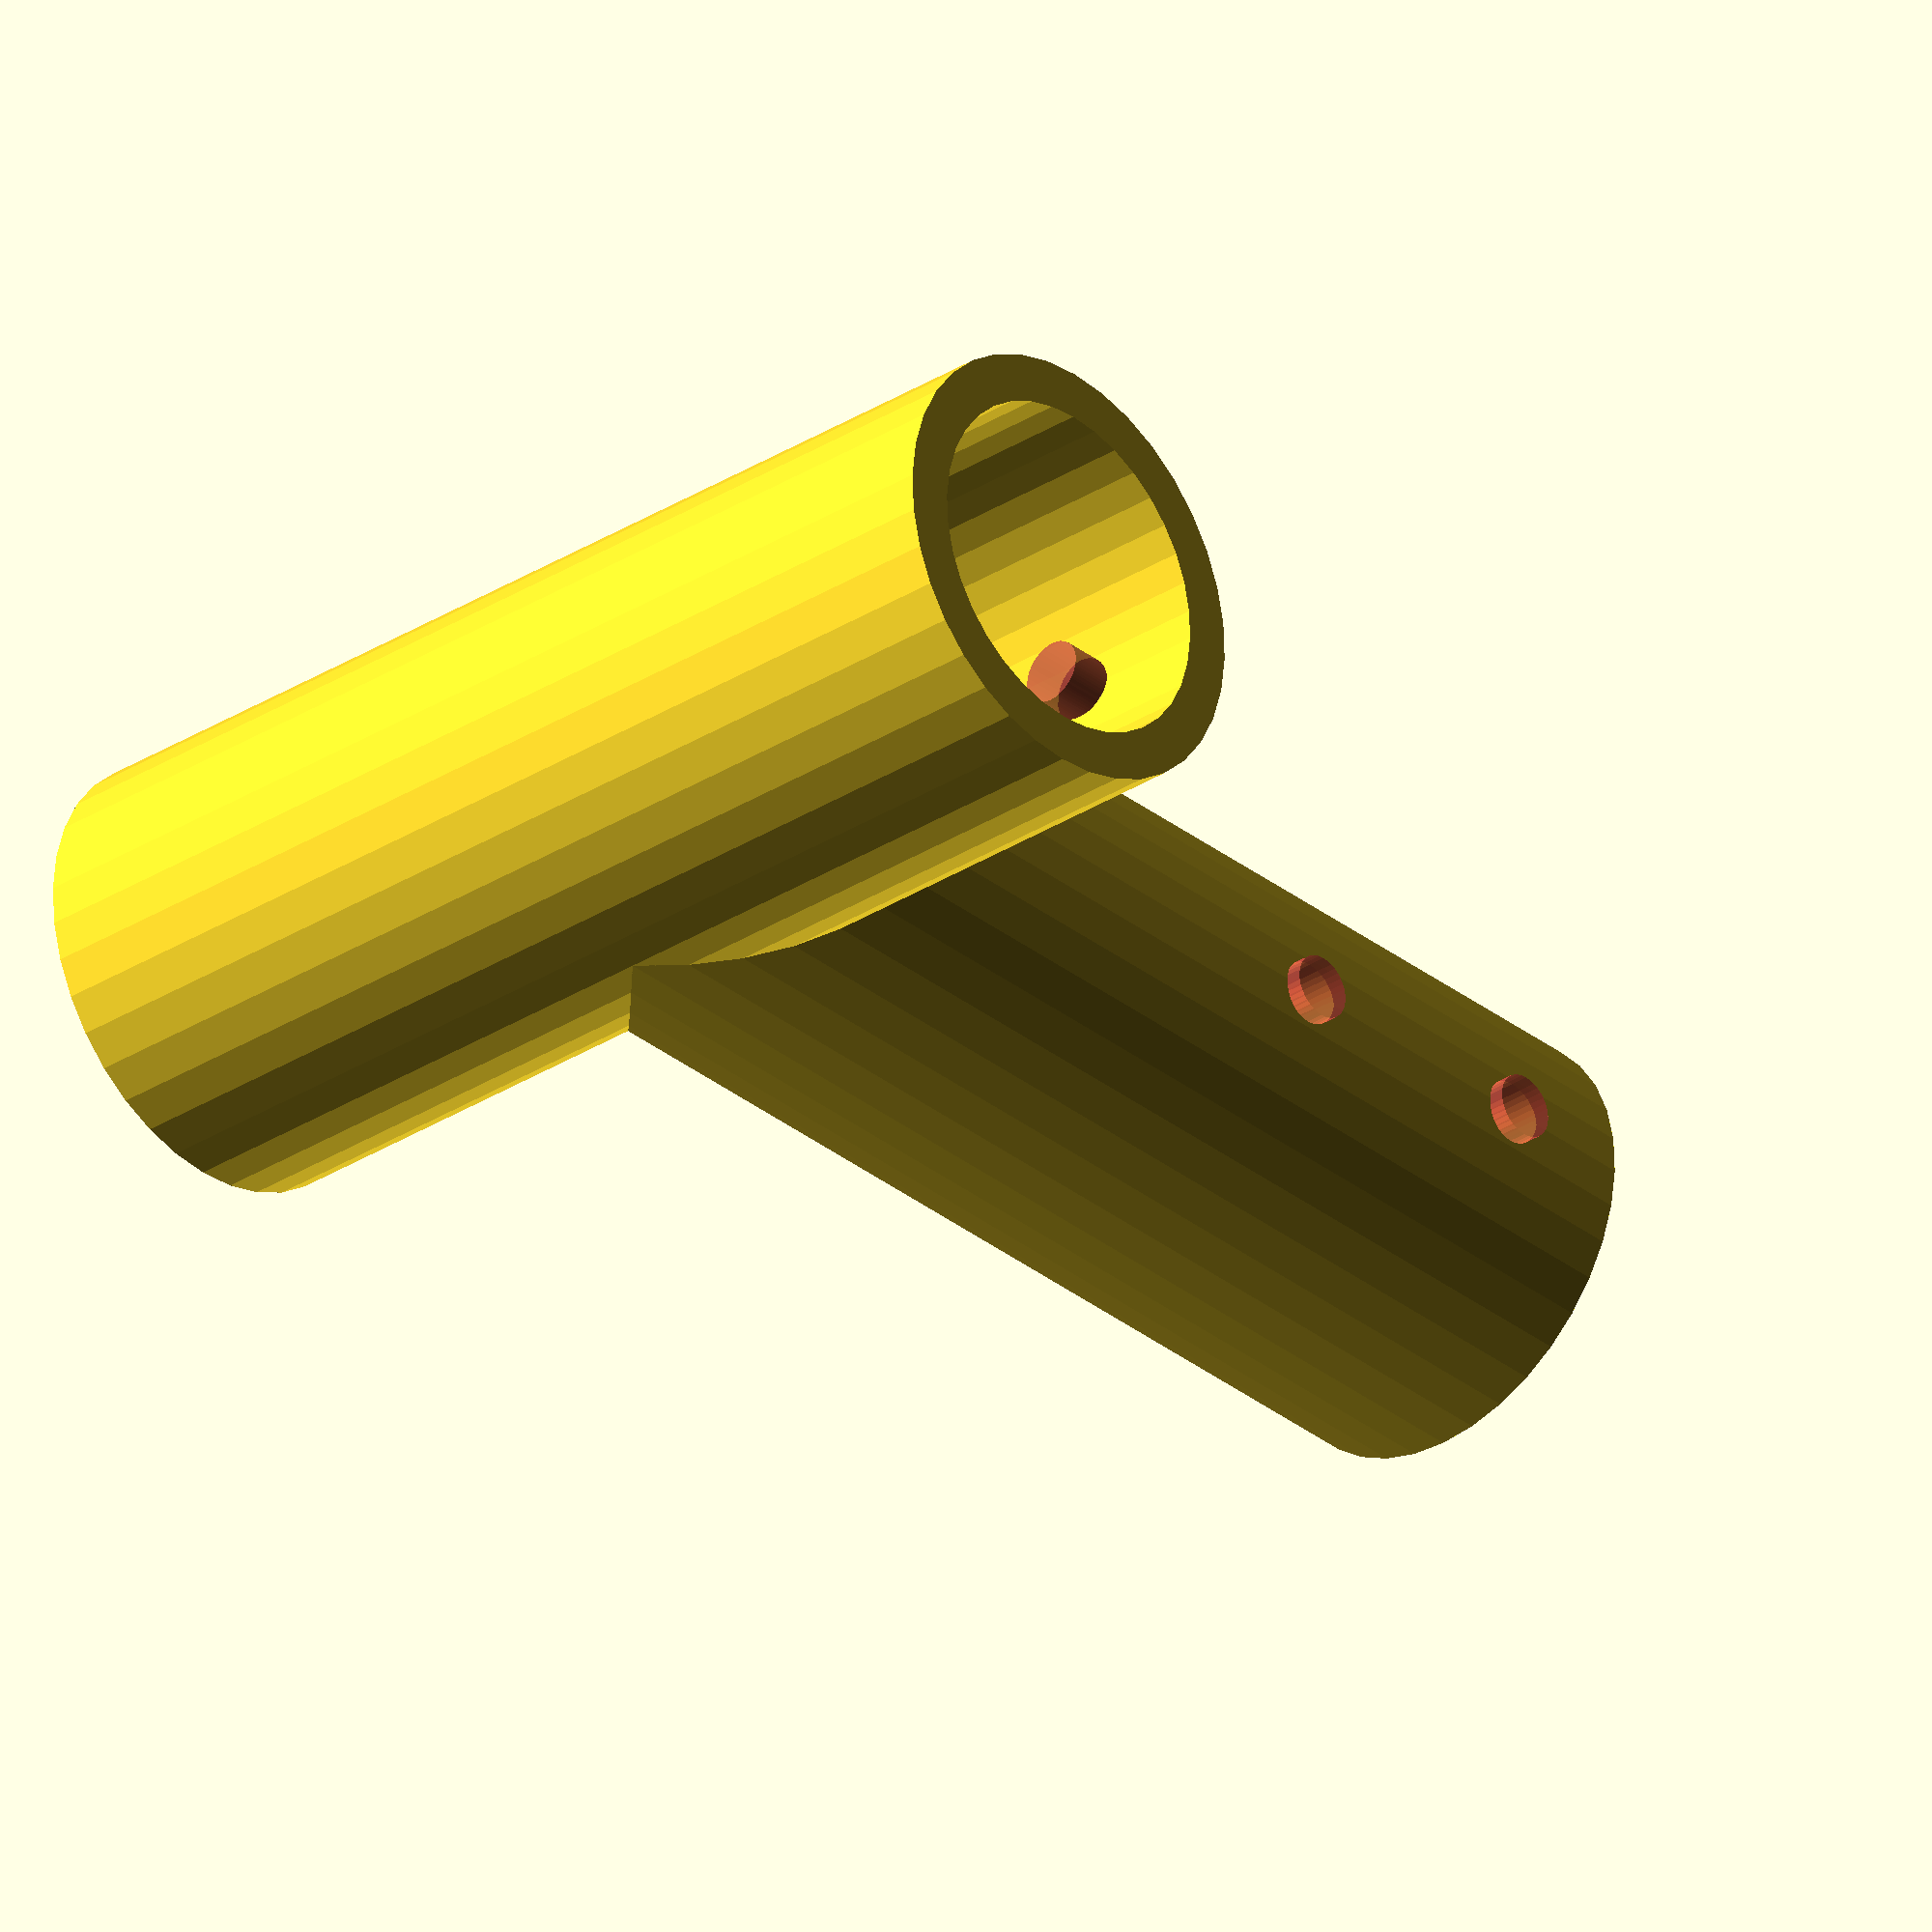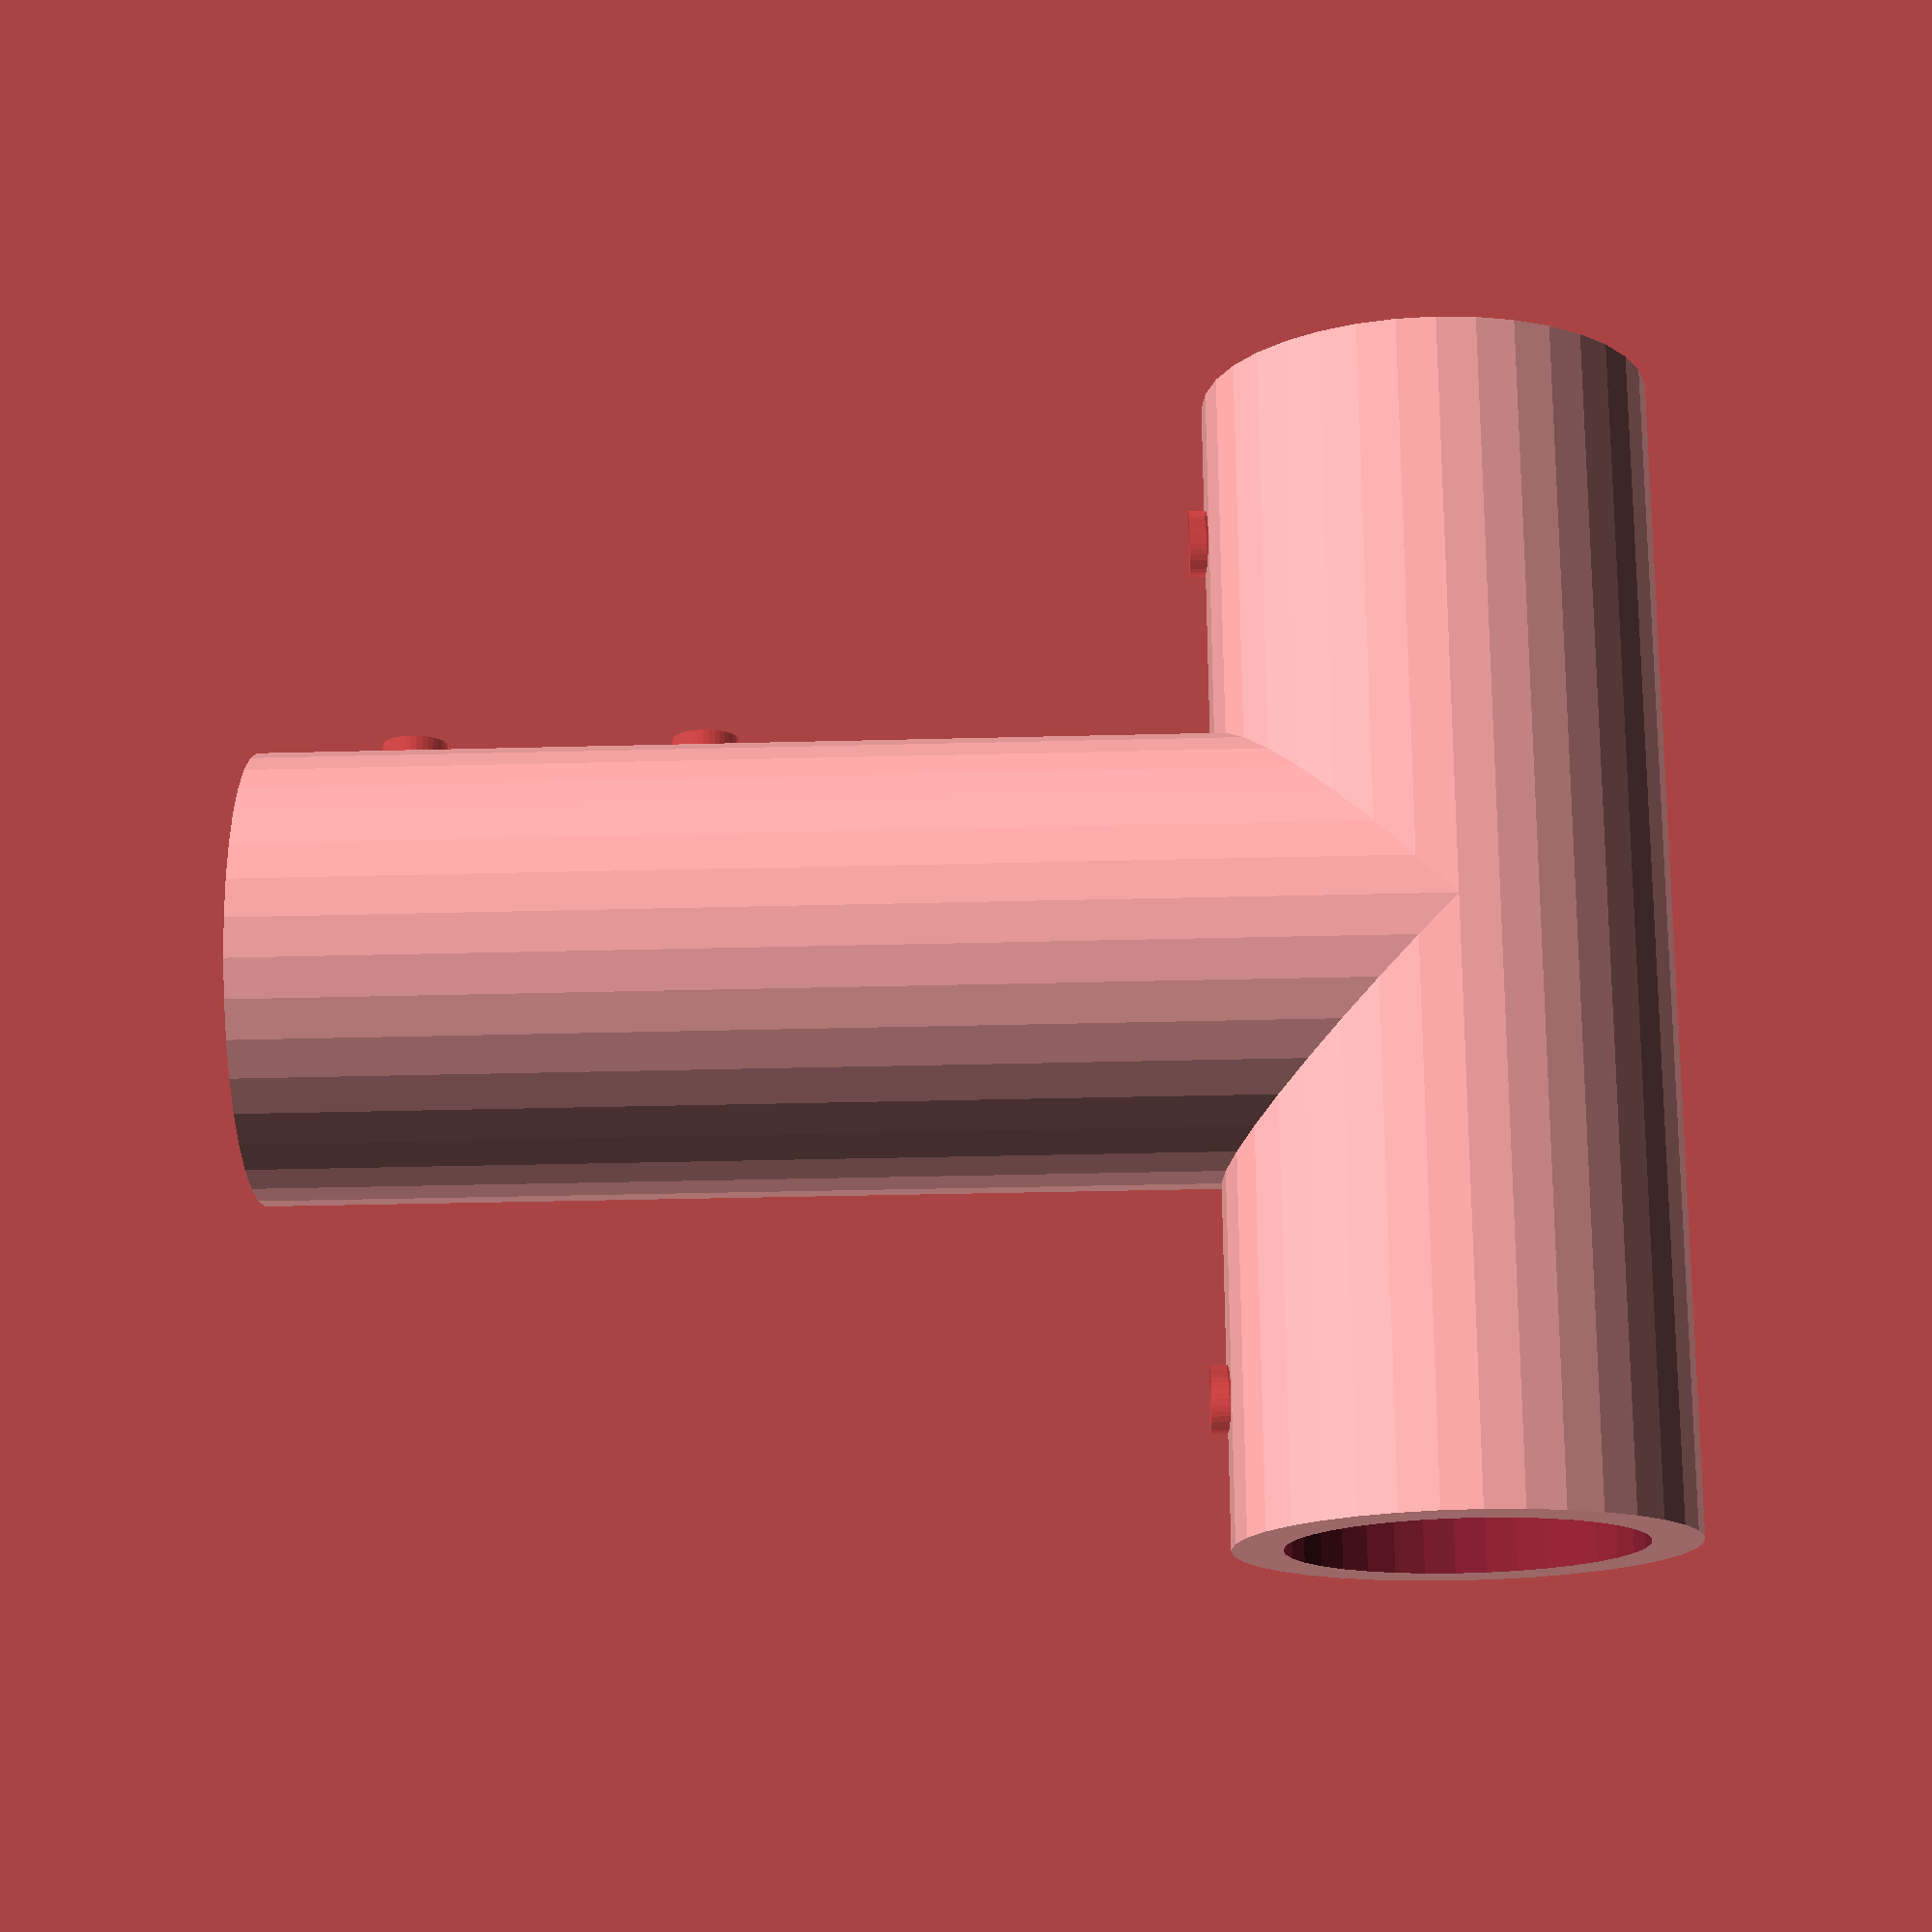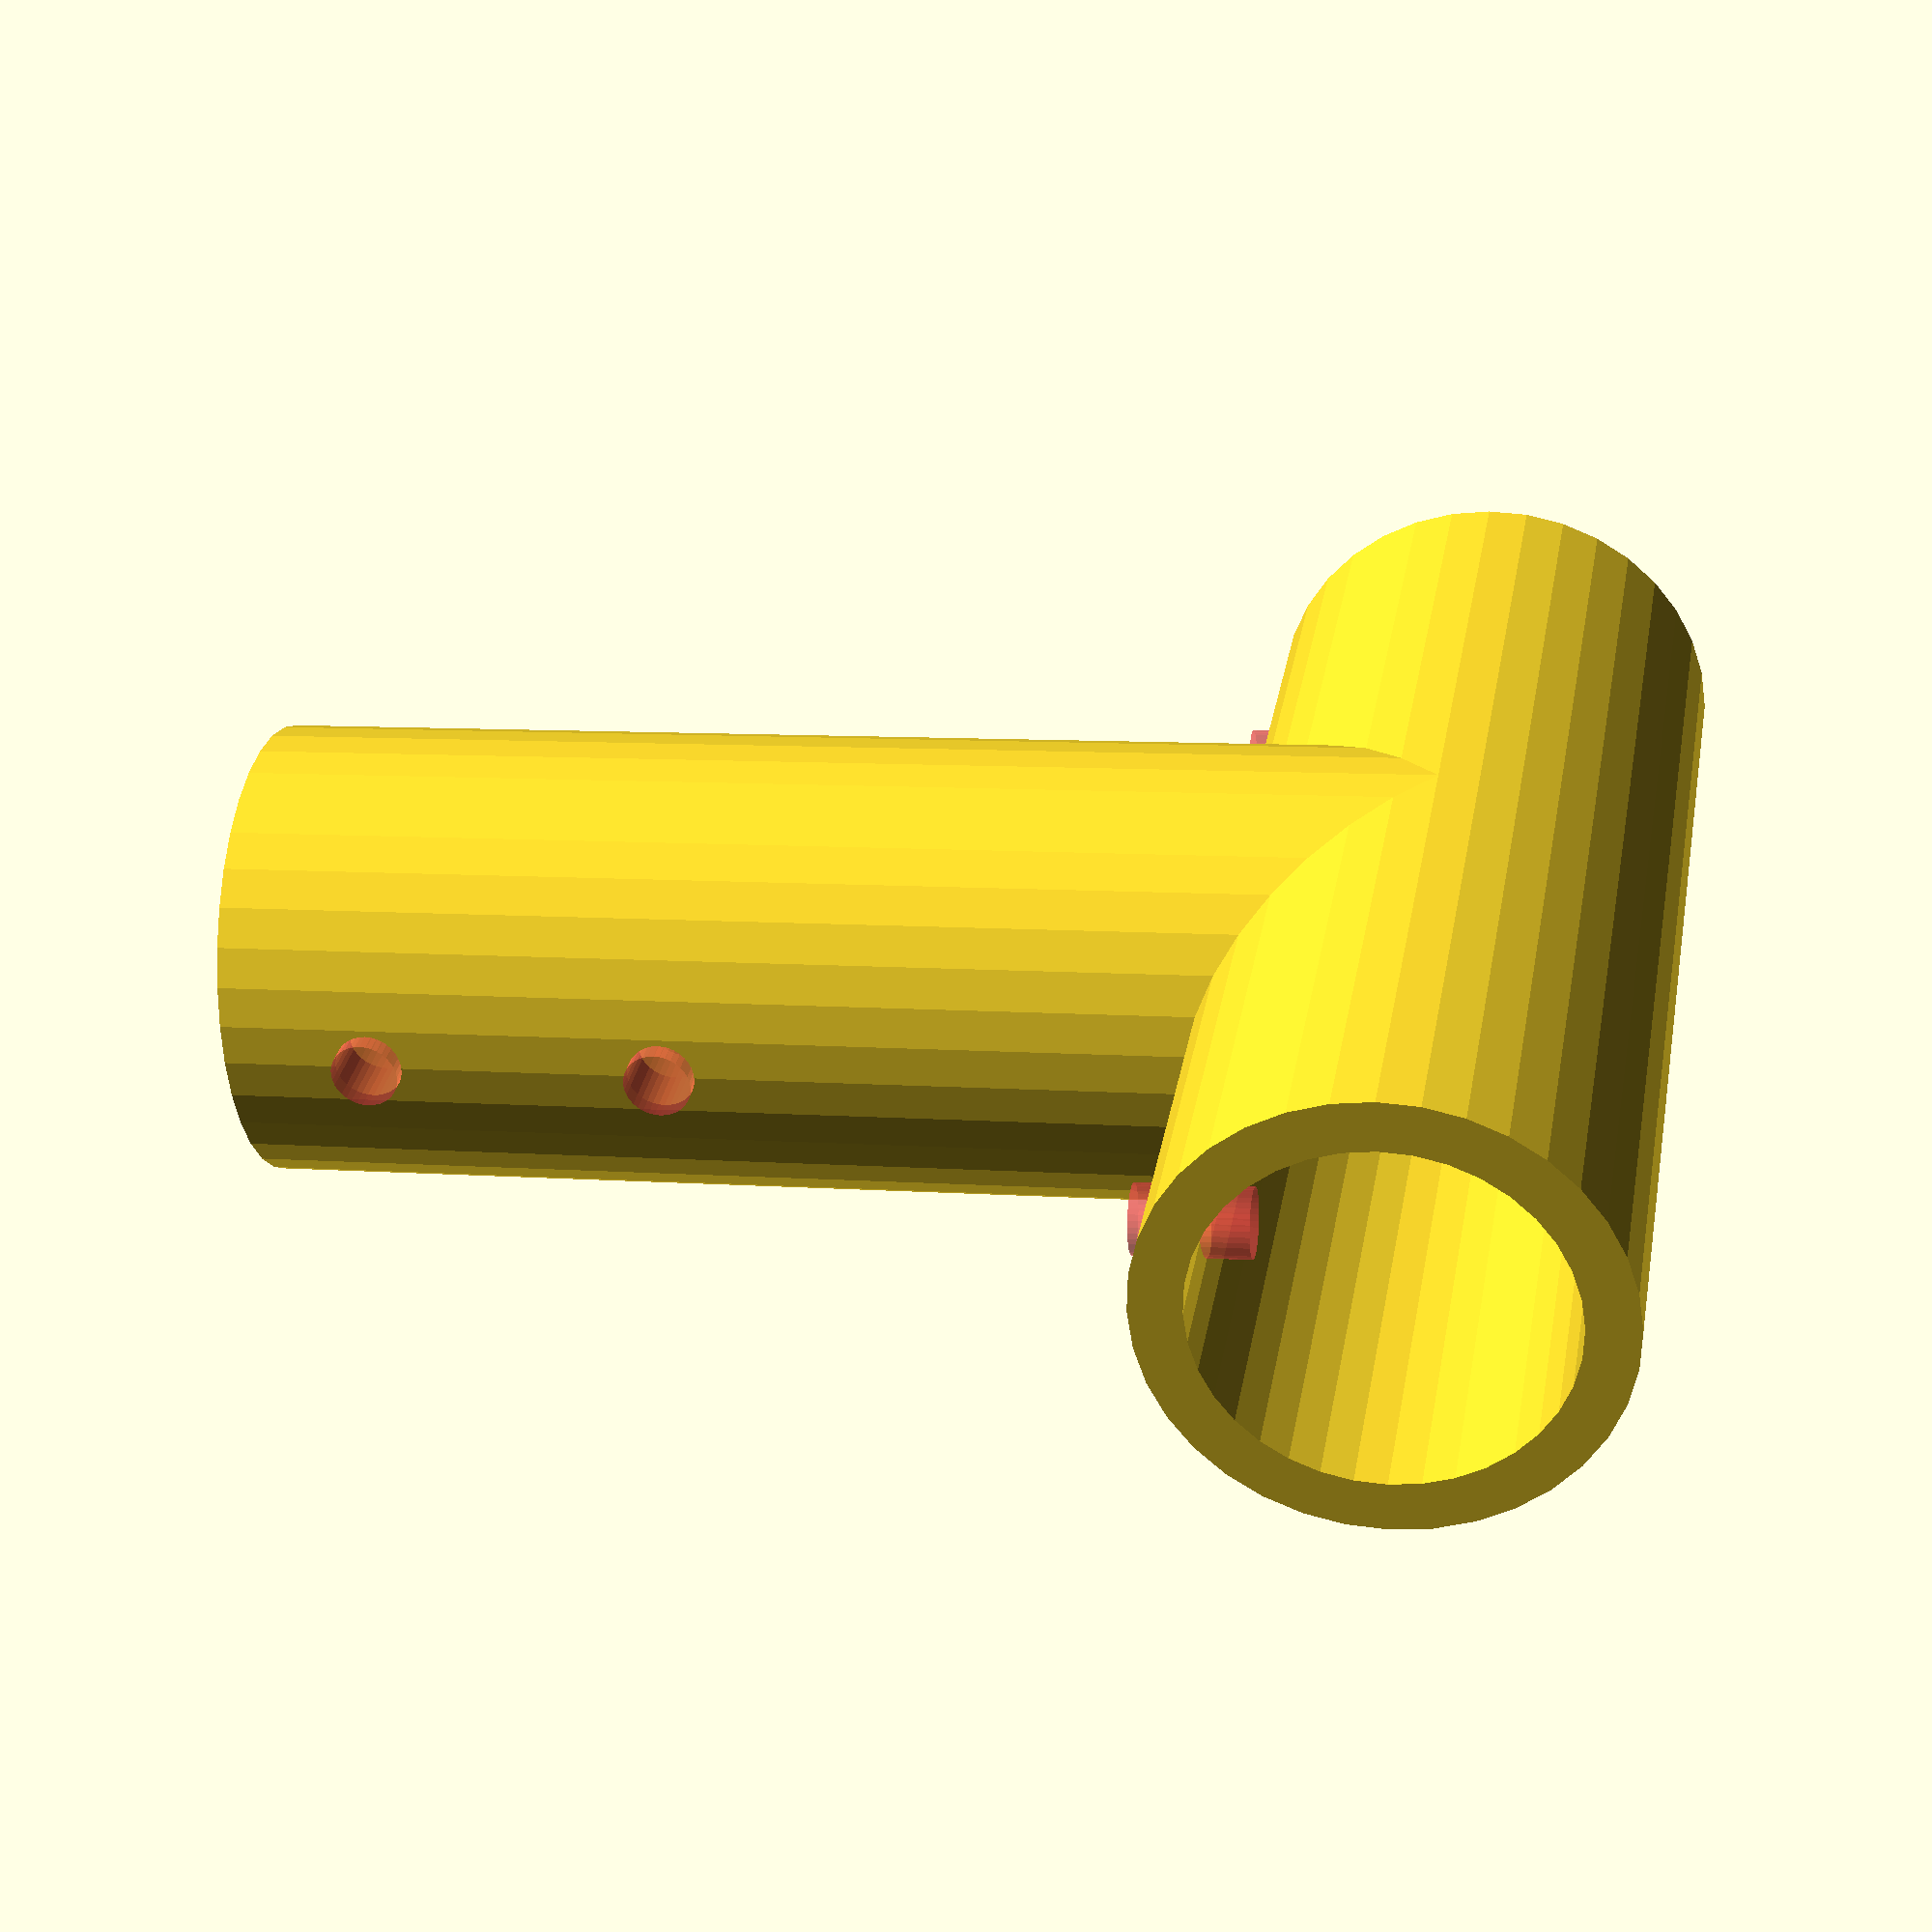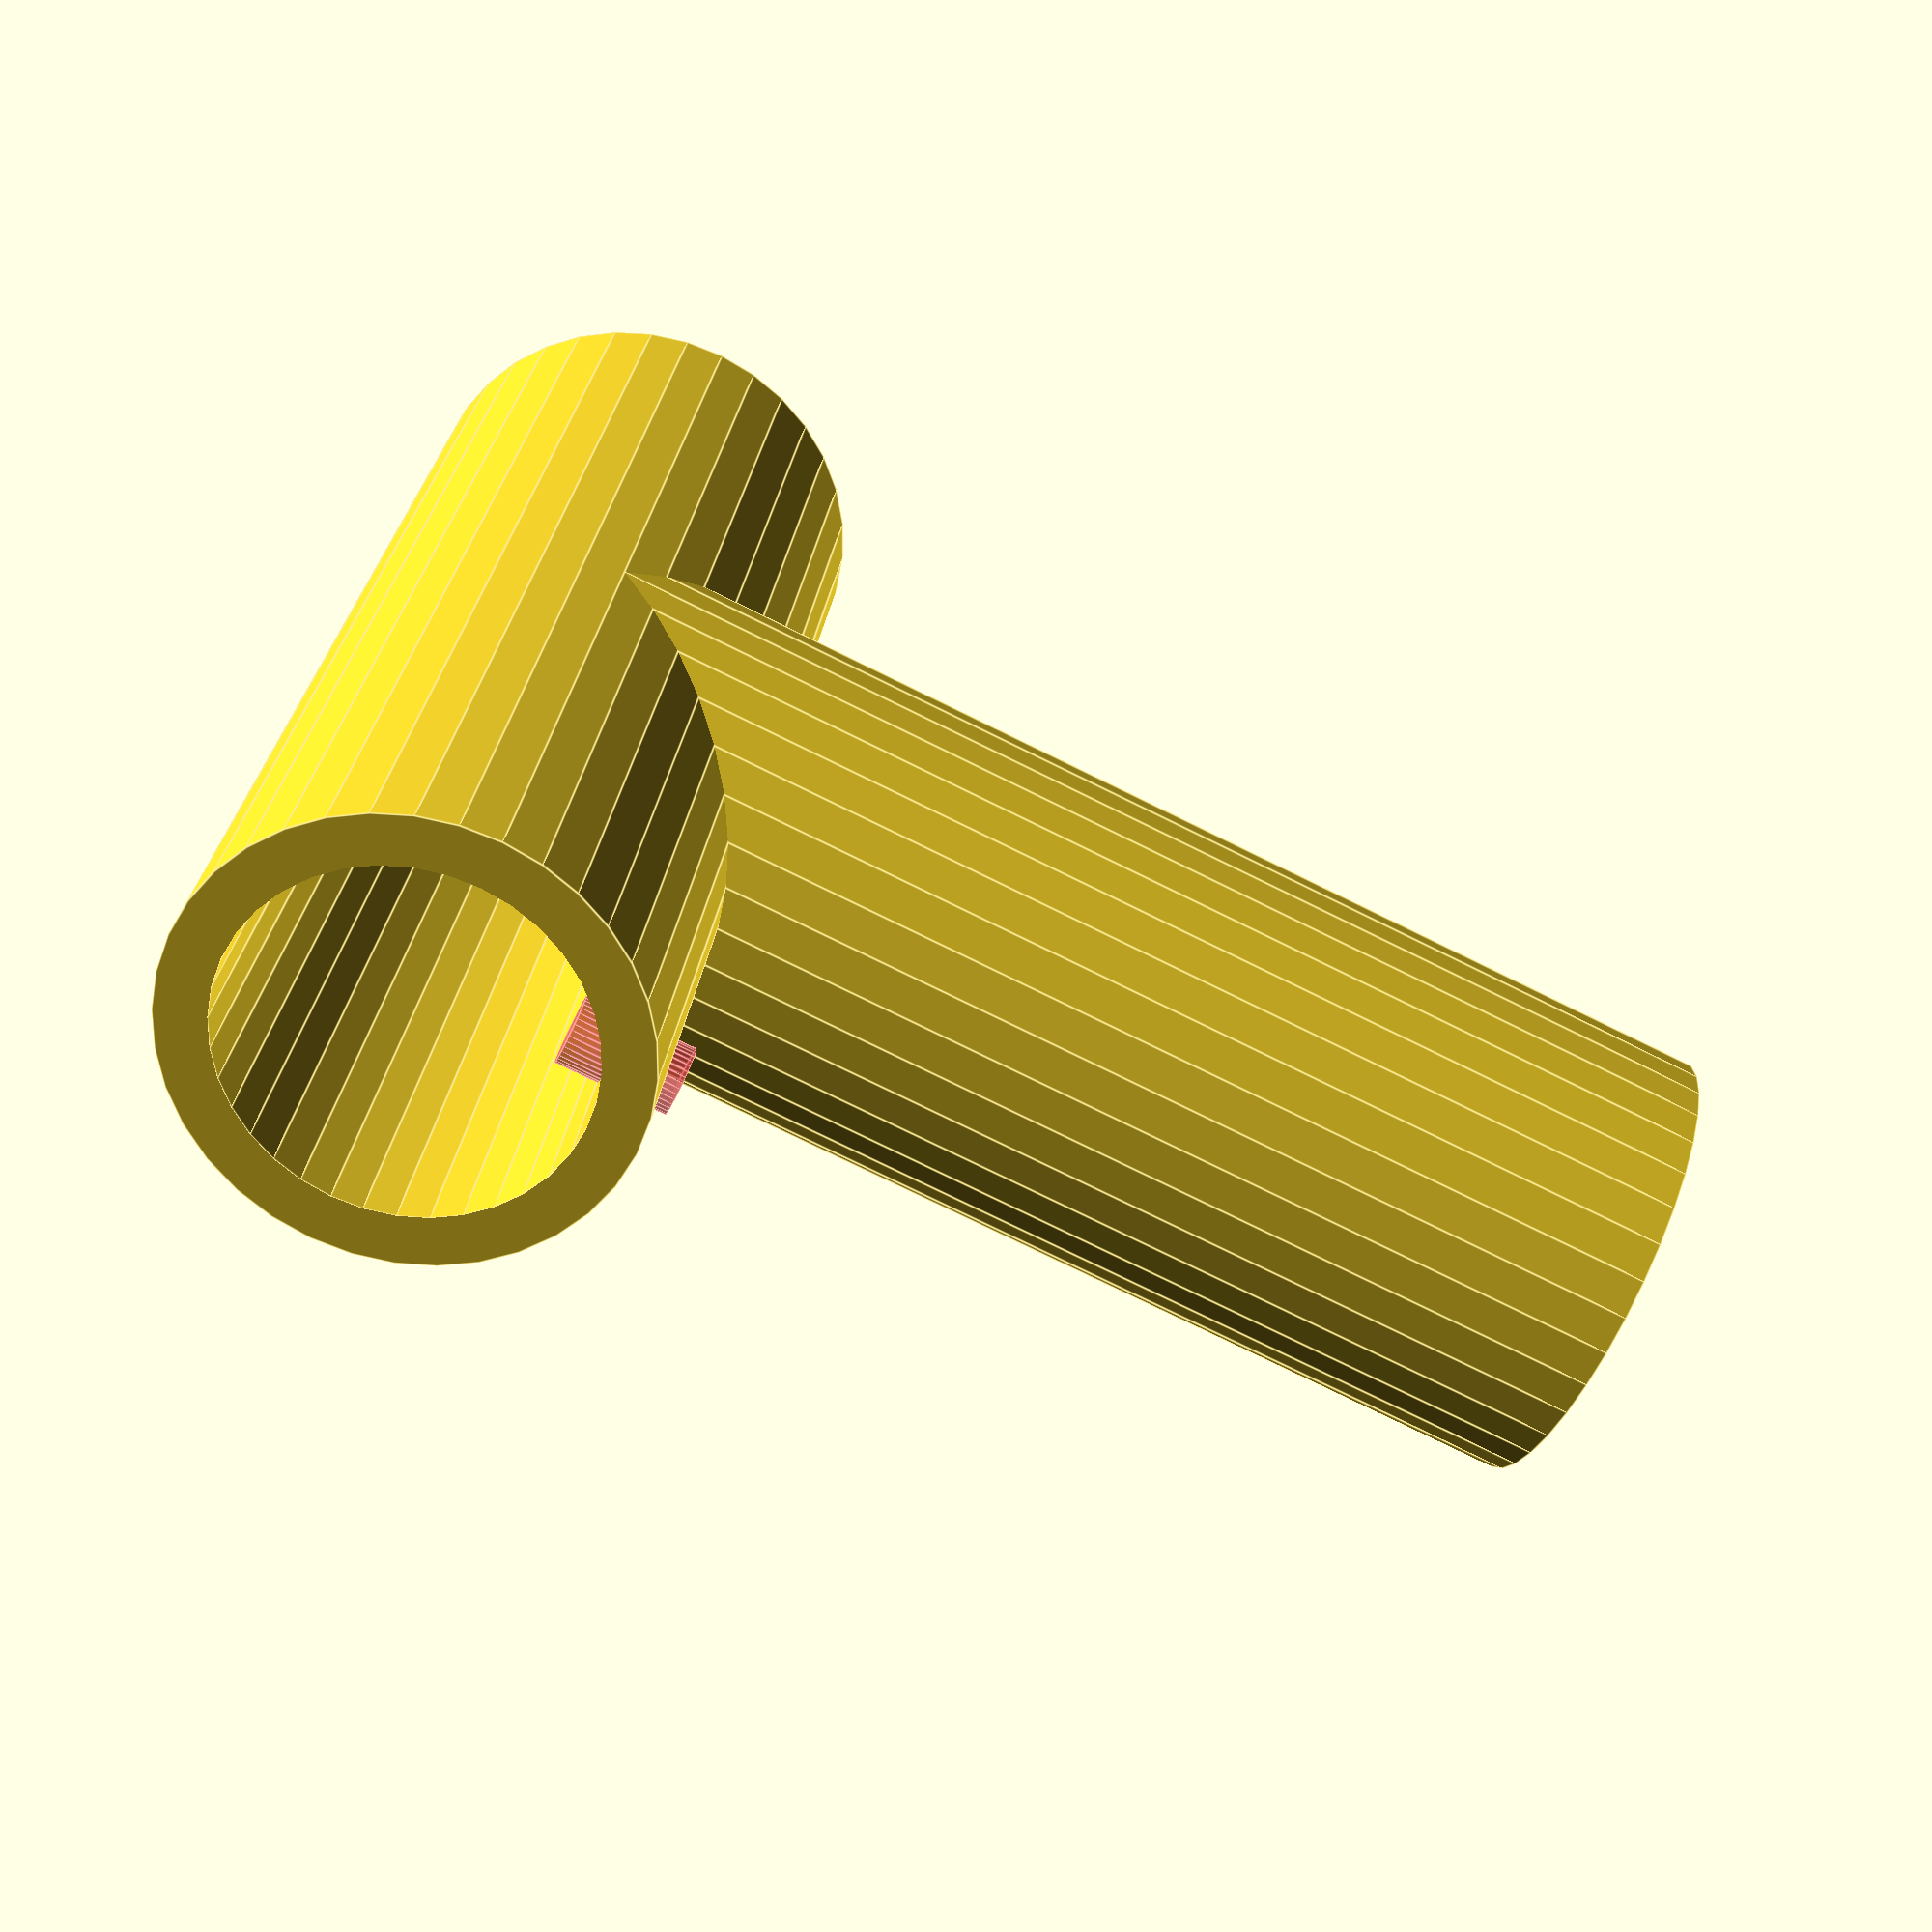
<openscad>
/* [Body] */
Shell_Thickness = 5;

/* [Conduit] */
Conduit_Diameter = 18.5;
Printer_Fudge = 1.2;
/* [Hardware] */ 
Screw_thread = 3;
Heatset_Diameter = 4.2;

/* [Hidden] */
$fn=36;

difference() {
    union(){
        cylinder(h = Conduit_Diameter*4, d=Conduit_Diameter+(Shell_Thickness*2));
        rotate([0,90,0])cylinder(h = Conduit_Diameter*4, d=Conduit_Diameter+(Shell_Thickness*2),center = true);
    }
    rotate([0,90,0])cylinder(h = Conduit_Diameter*4+.02, d=Conduit_Diameter*Printer_Fudge,center = true);
    translate([0,0,2*Conduit_Diameter])cylinder(h = Conduit_Diameter*2+0.01, d=Conduit_Diameter*Printer_Fudge);
    #translate([Conduit_Diameter*1.5,0,Conduit_Diameter/2-1]) cylinder(h = Shell_Thickness+2, d=Heatset_Diameter);
    #translate([-Conduit_Diameter*1.5,0,Conduit_Diameter/2-1]) cylinder(h = Shell_Thickness+2, d=Heatset_Diameter);
    translate([-(Conduit_Diameter/2-1),0,Conduit_Diameter*2.5])#rotate([0,-90,0]) cylinder(h = Shell_Thickness+2, d=Heatset_Diameter); 
    translate([-(Conduit_Diameter/2-1),0,Conduit_Diameter*3.5])#rotate([0,-90,0]) cylinder(h = Shell_Thickness+2, d=Heatset_Diameter); 
}
</openscad>
<views>
elev=33.7 azim=357.9 roll=223.3 proj=o view=wireframe
elev=214.6 azim=289.1 roll=88.0 proj=p view=wireframe
elev=351.5 azim=202.1 roll=100.8 proj=p view=solid
elev=75.7 azim=74.9 roll=243.7 proj=p view=edges
</views>
